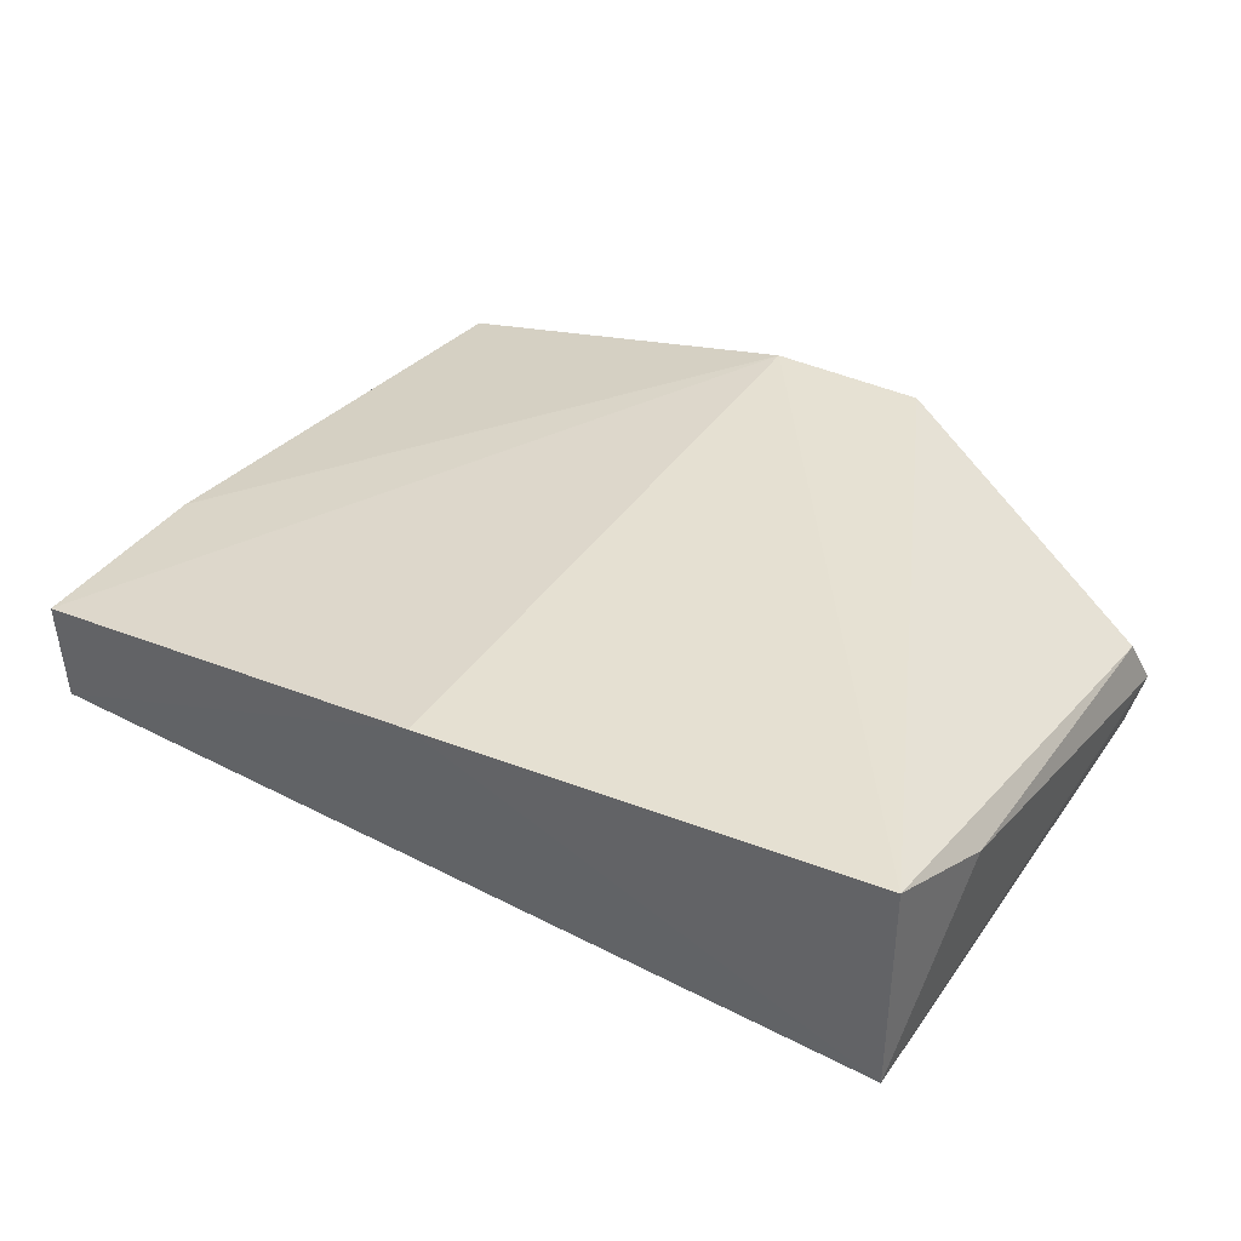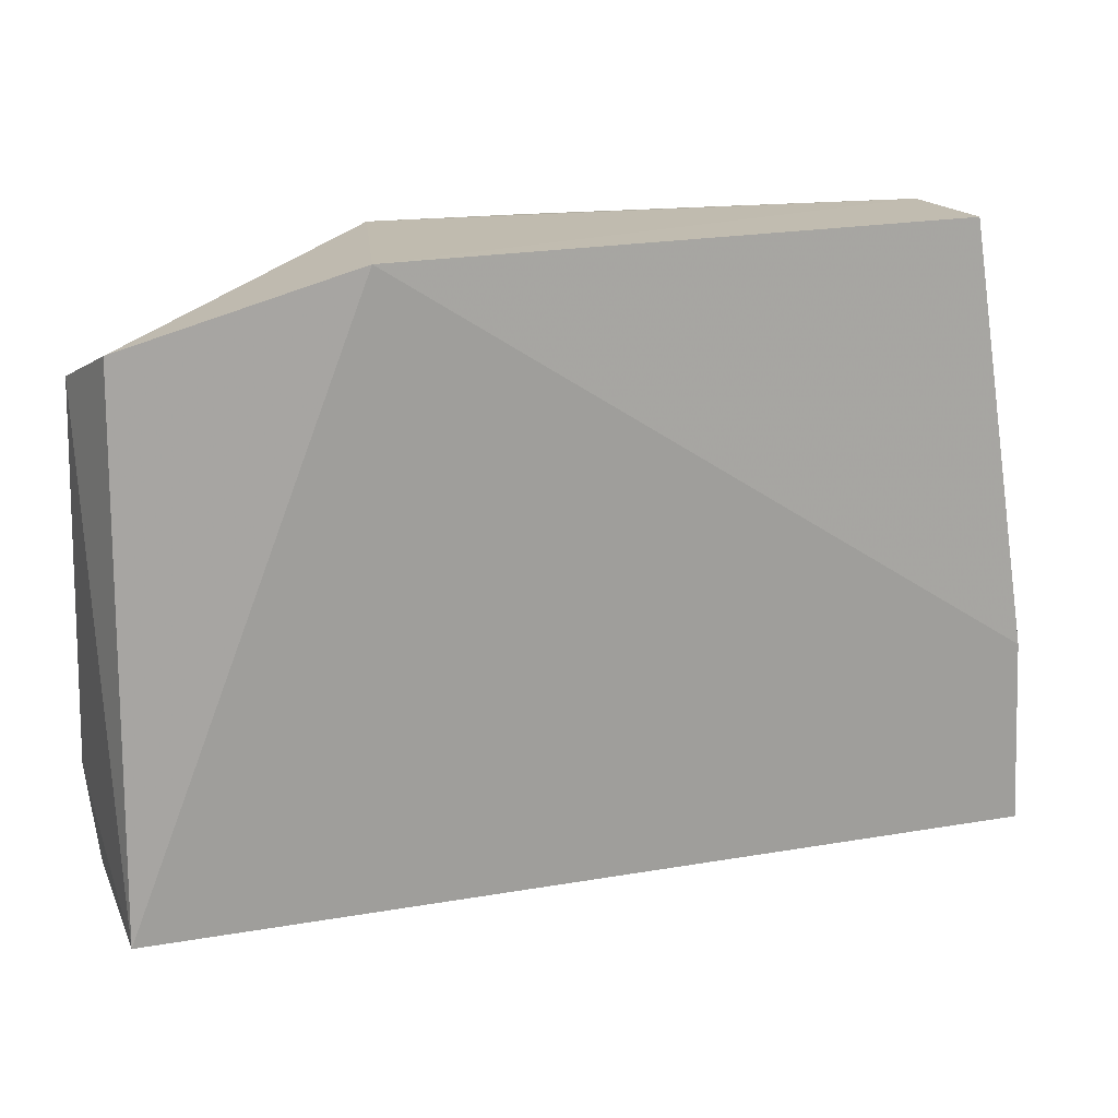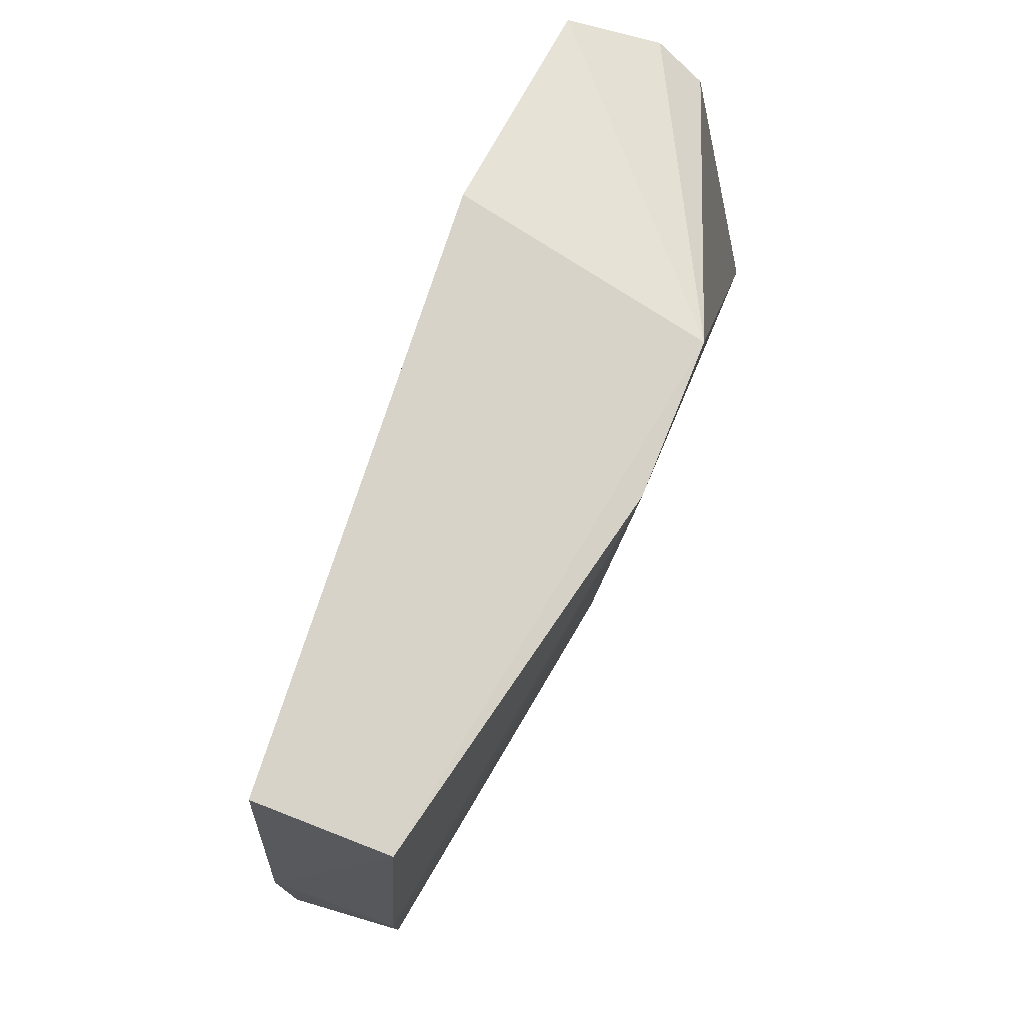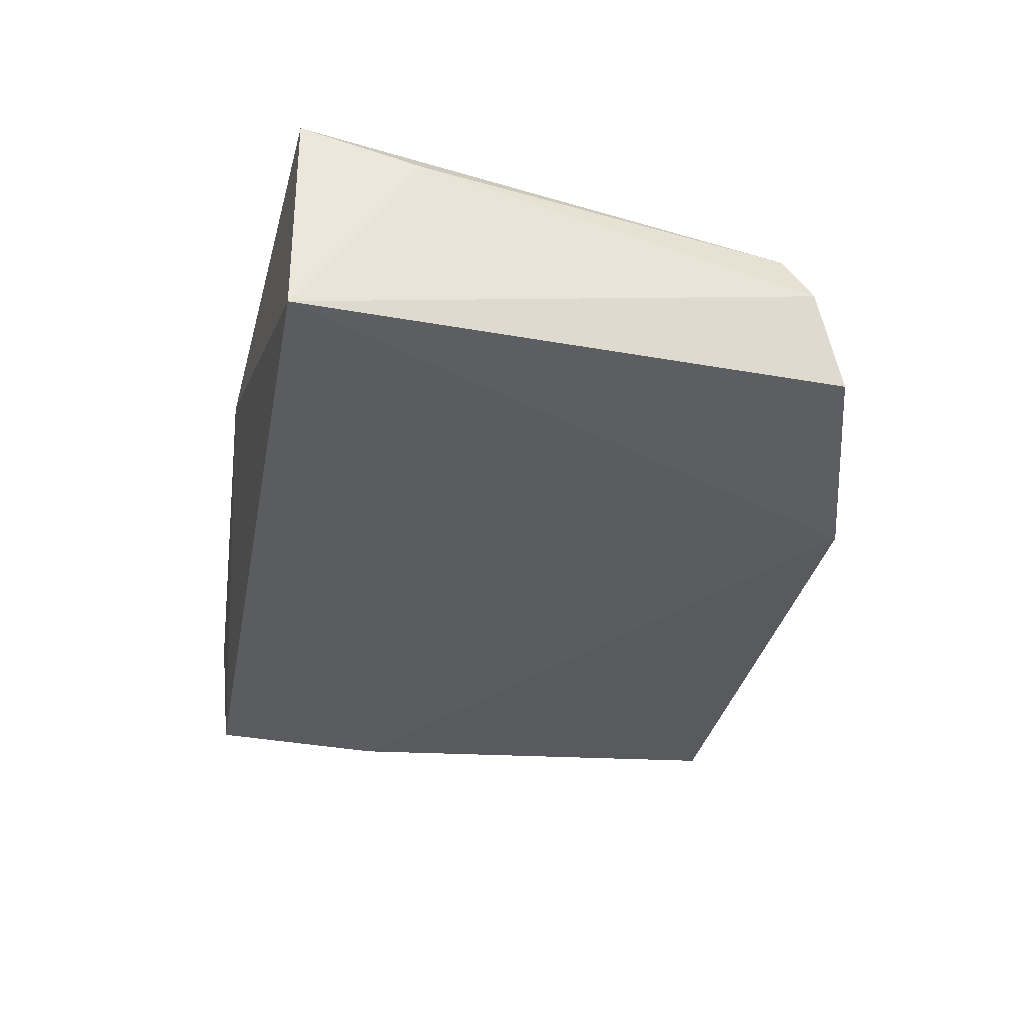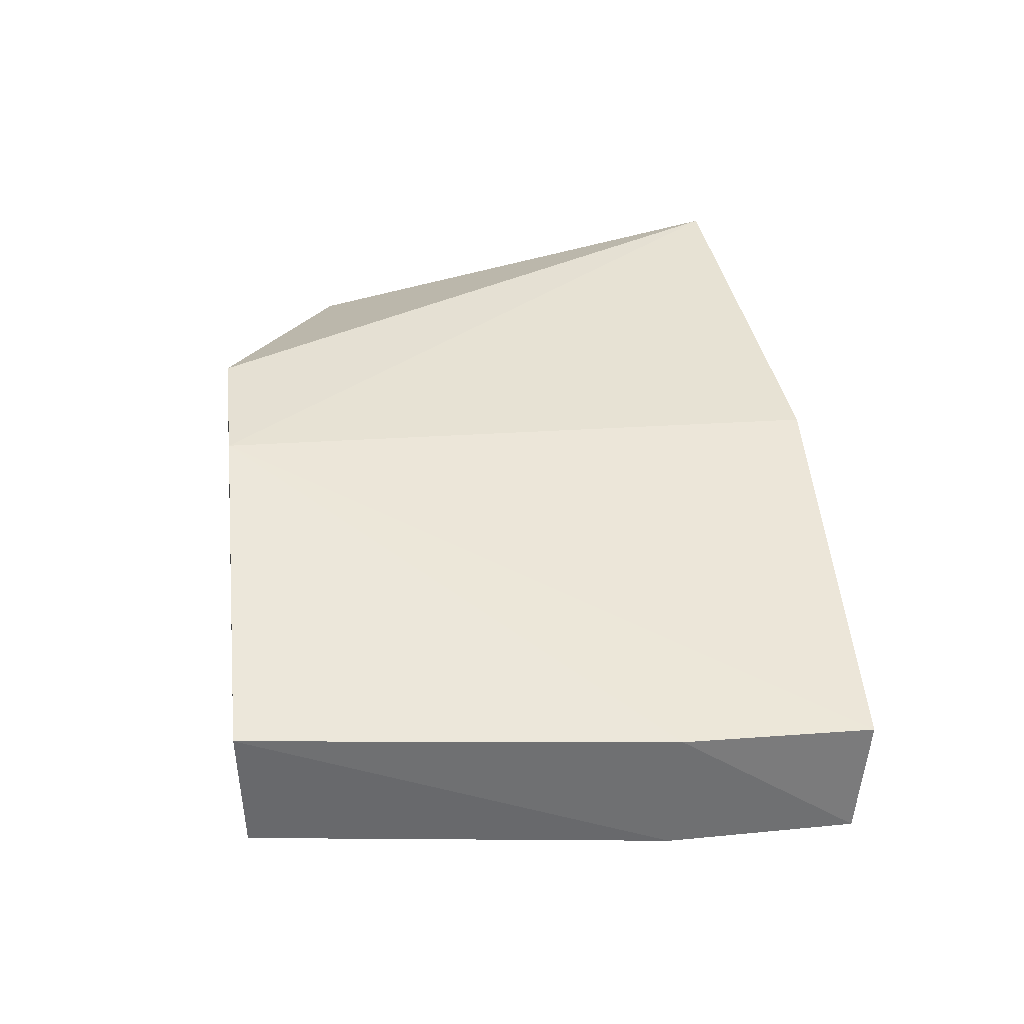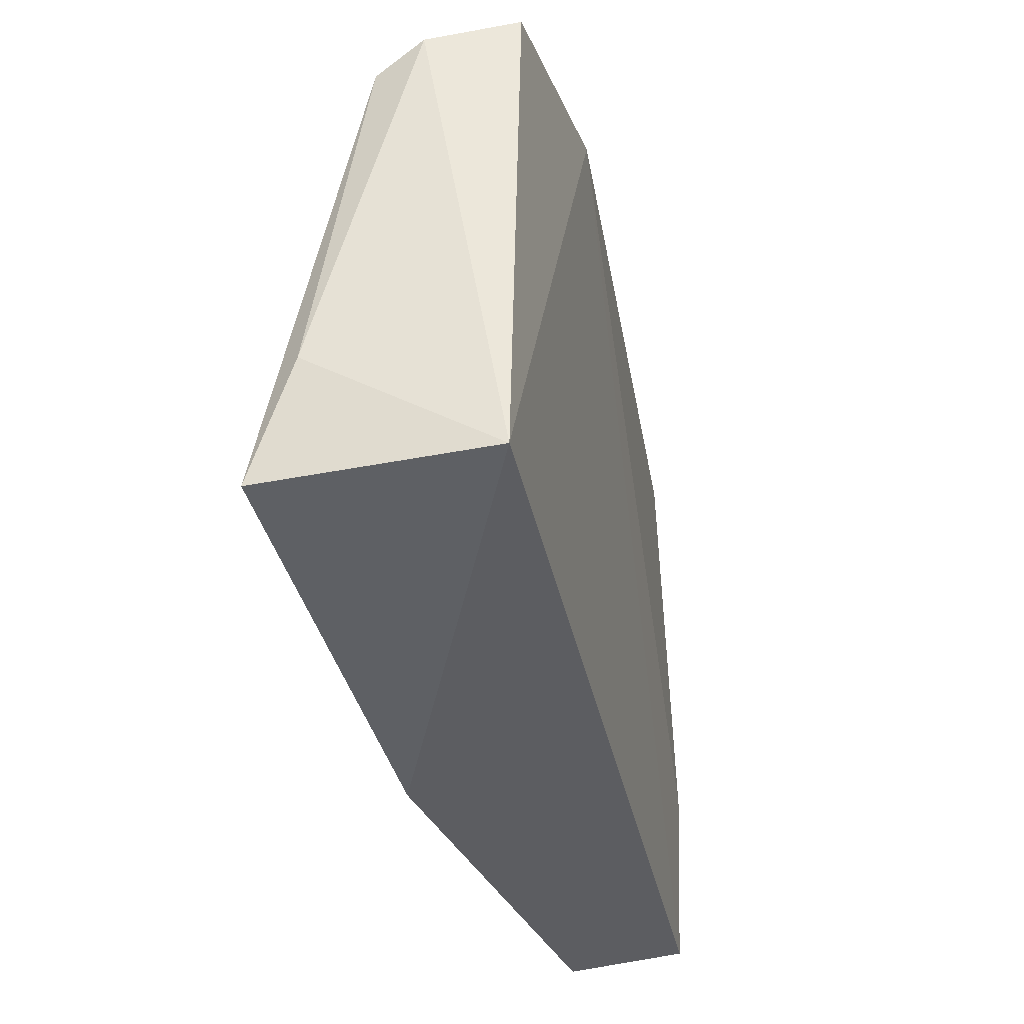
<metadata>
{"format":"obj","ext":"obj","renderer":"f3d","projection":"perspective","resolution":1024,"background":"white","views":[{"elev":39.0,"azim":-148.9,"up":"+Y"},{"elev":14.9,"azim":-17.4,"up":"+Z"},{"elev":78.8,"azim":111.2,"up":"+Z"},{"elev":-34.4,"azim":-102.0,"up":"+Y"},{"elev":36.9,"azim":82.0,"up":"+Y"},{"elev":-40.2,"azim":-77.0,"up":"+Z"}]}
</metadata>
<code>
v 0.04446 -0.0561 0.19
v 0.04446 -0.06951 0.1897
v 0.05107 -0.05651 0.1282
v -0.03608 -0.04739 0.1273
v -0.03602 -0.07066 0.1811
v 0.007106 -0.04734 0.1888
v 0.05085 -0.06938 0.1479
v 0.05056 -0.05618 0.1471
v 0.007833 -0.04941 0.1251
v -0.03713 -0.05688 0.1754
v -0.01358 -0.07257 0.188
v -0.03606 -0.06953 0.1275
v 0.05206 -0.06836 0.1295
v -0.008248 -0.0471 0.1886
v -0.03787 -0.0519 0.1391
v -0.03837 -0.06181 0.178
f 7 1 2
f 8 6 1
f 8 3 6
f 8 1 7
f 9 6 3
f 9 4 6
f 11 2 1
f 11 7 2
f 12 4 9
f 12 11 5
f 13 8 7
f 13 3 8
f 13 7 11
f 13 11 12
f 13 12 9
f 13 9 3
f 14 6 4
f 14 4 10
f 14 5 11
f 14 11 1
f 14 1 6
f 15 10 4
f 15 4 12
f 16 14 10
f 16 5 14
f 16 10 15
f 16 15 12
f 16 12 5

</code>
